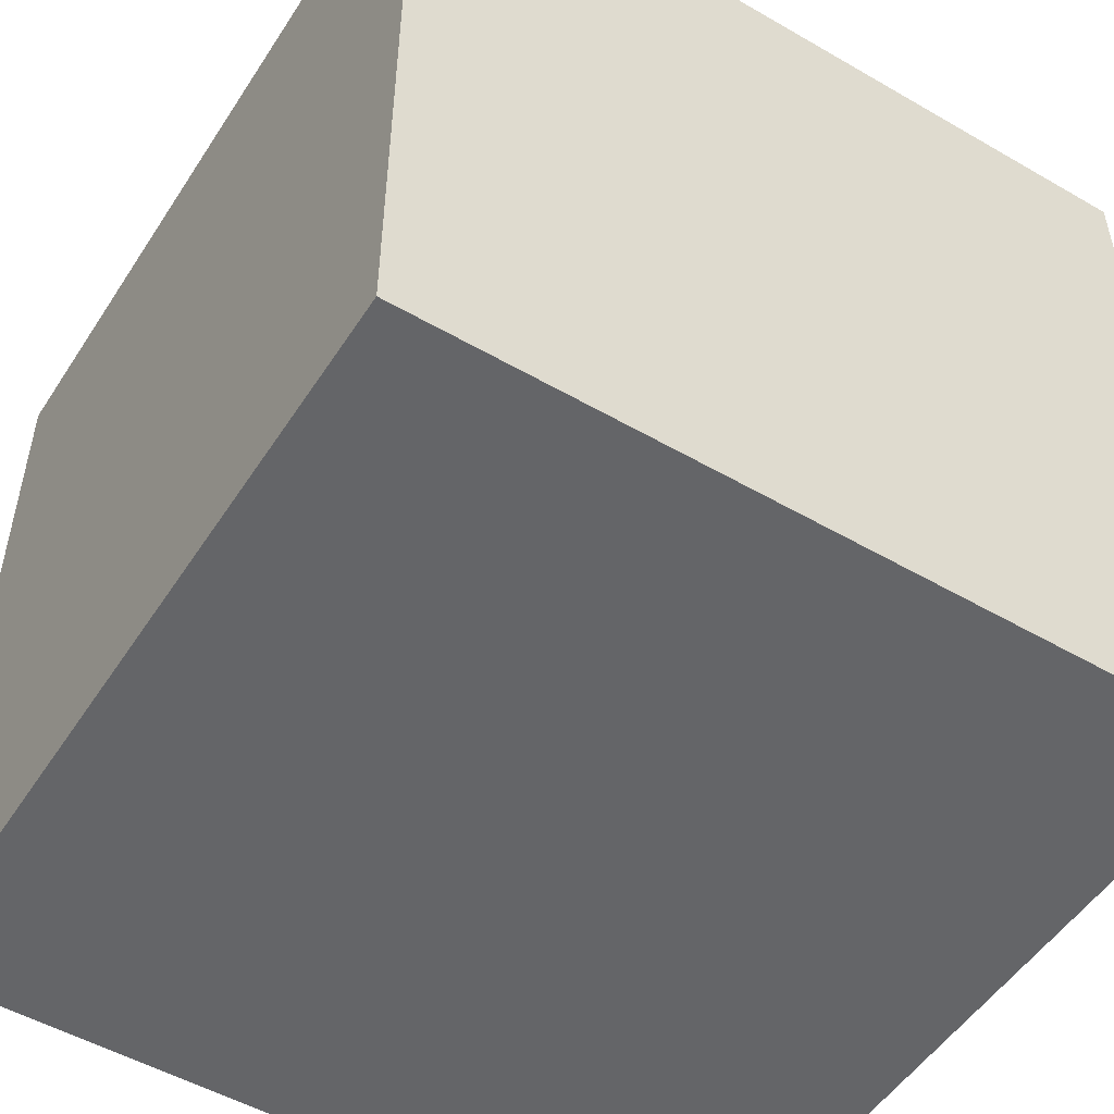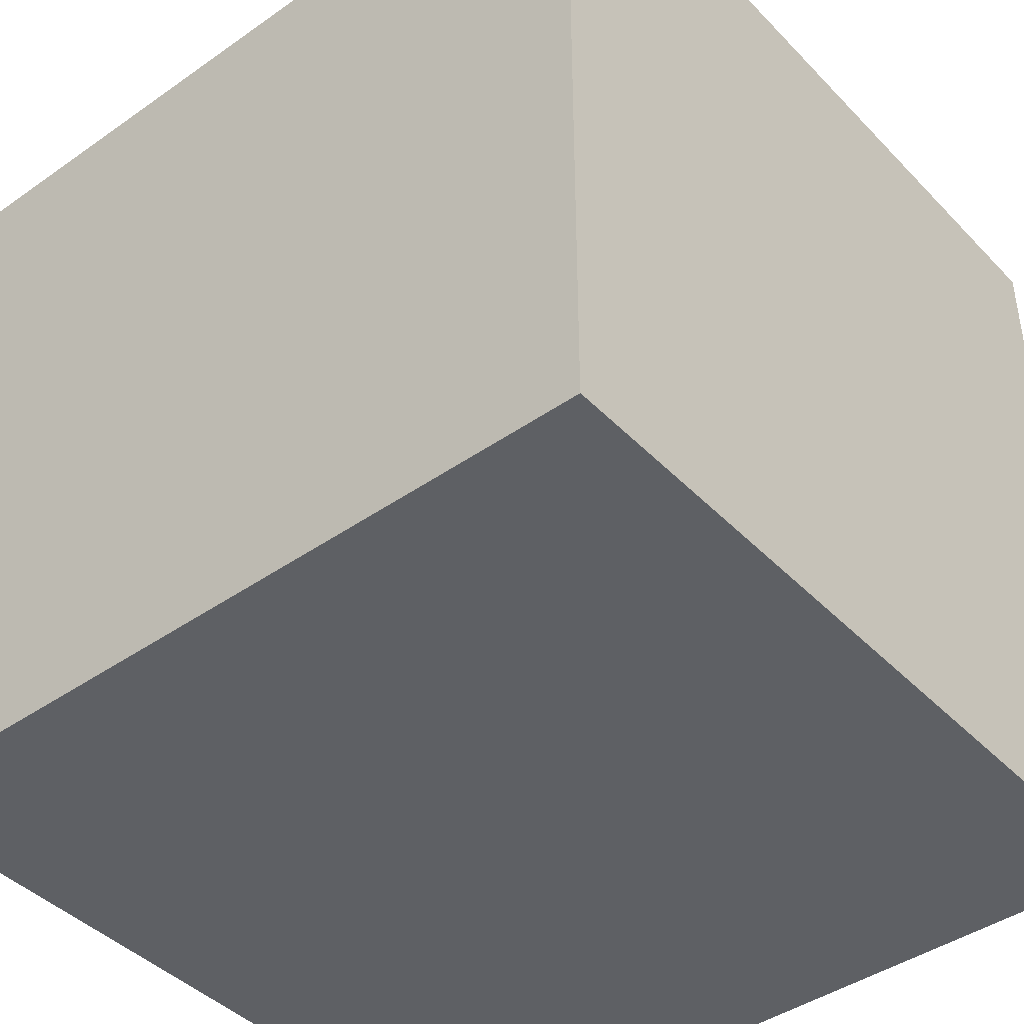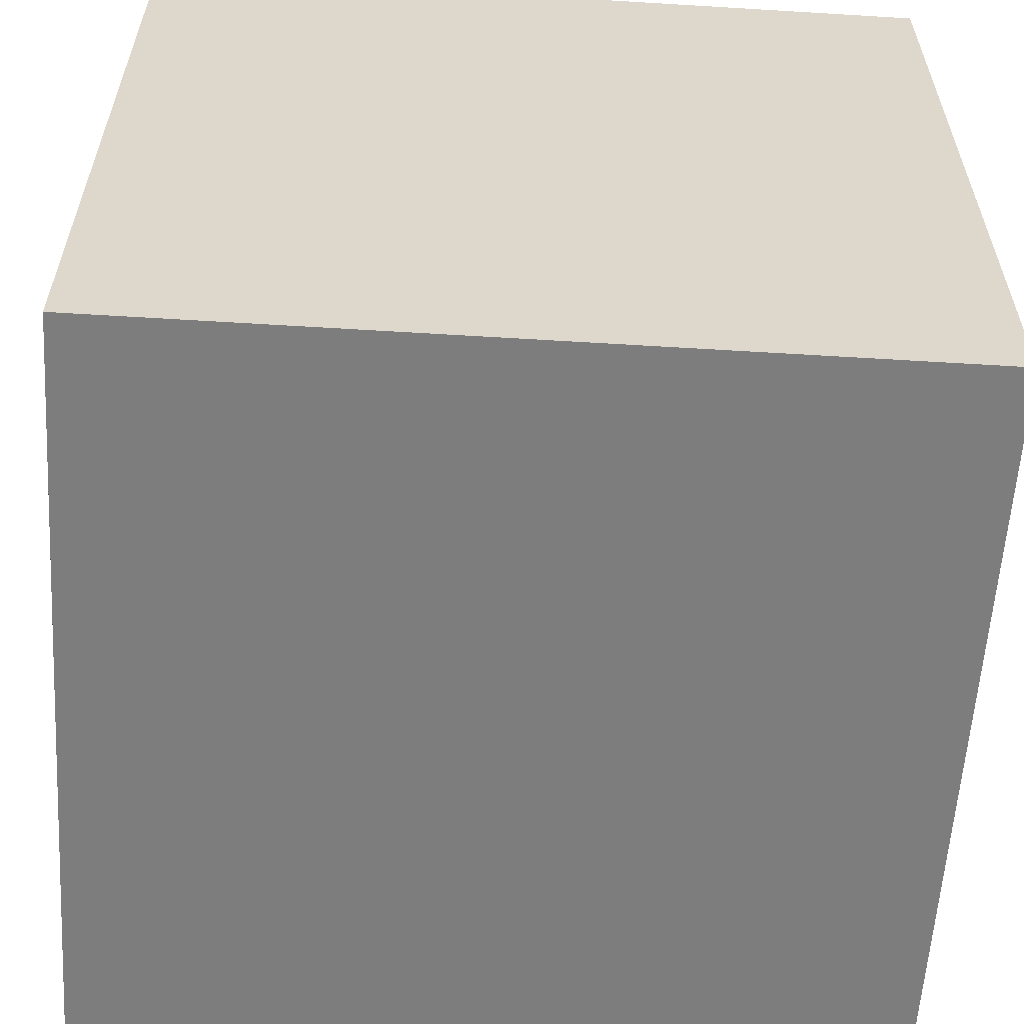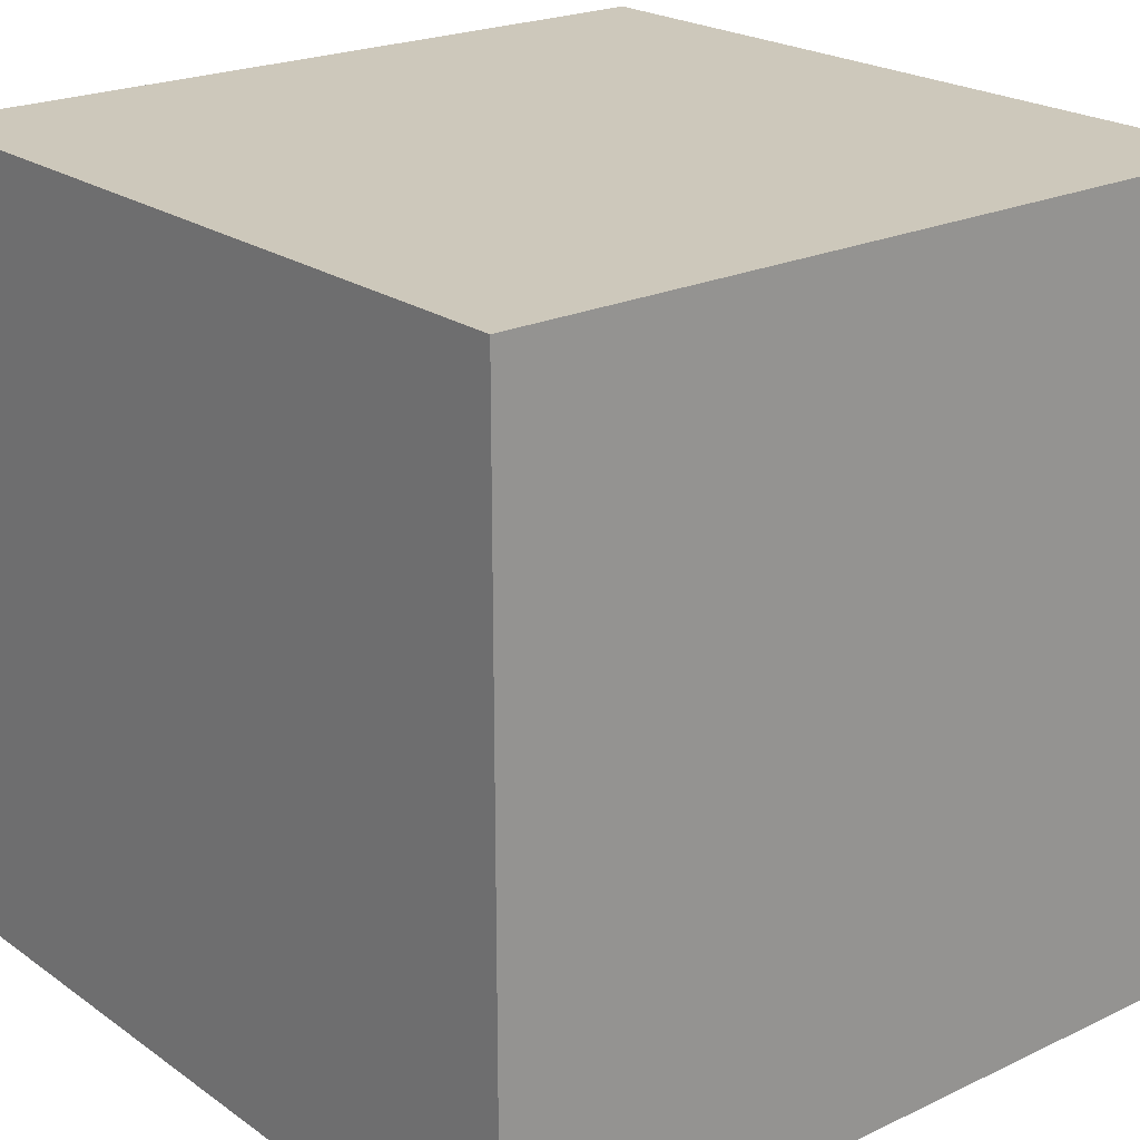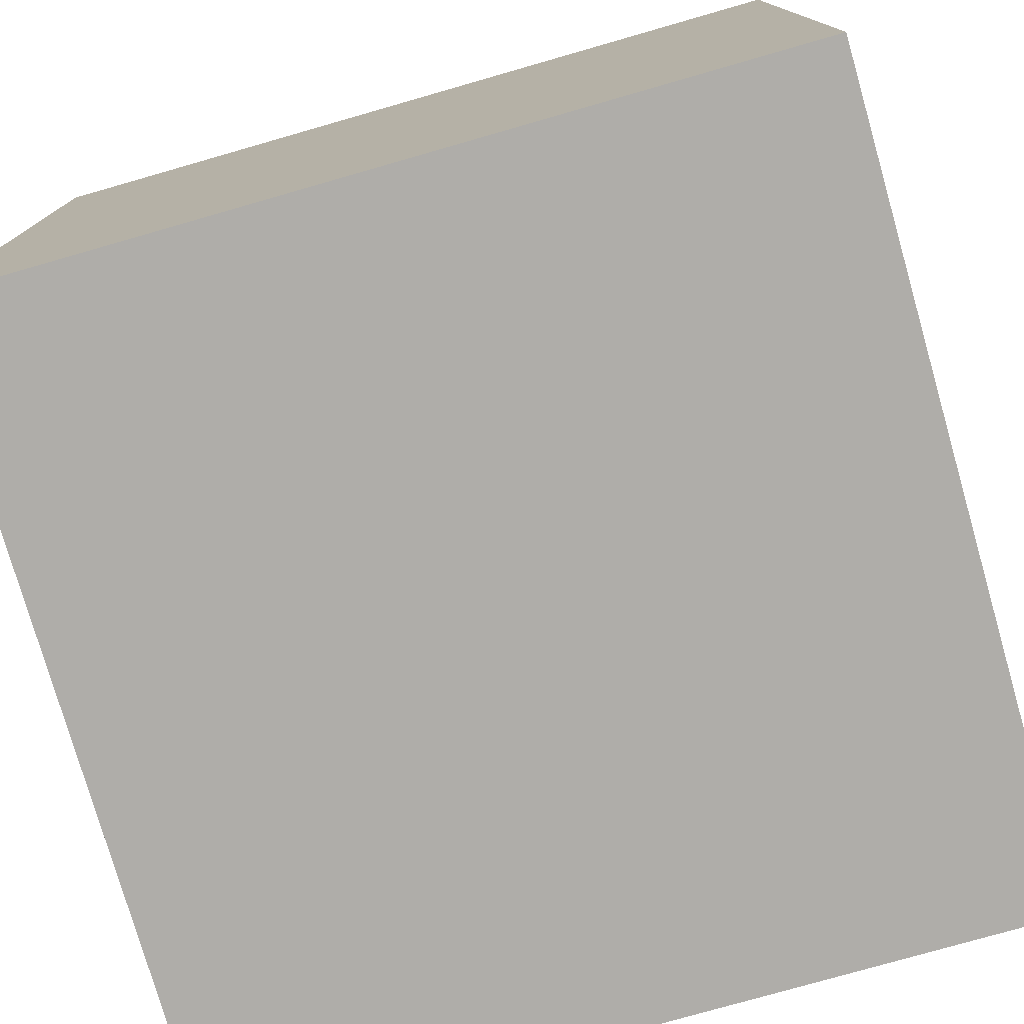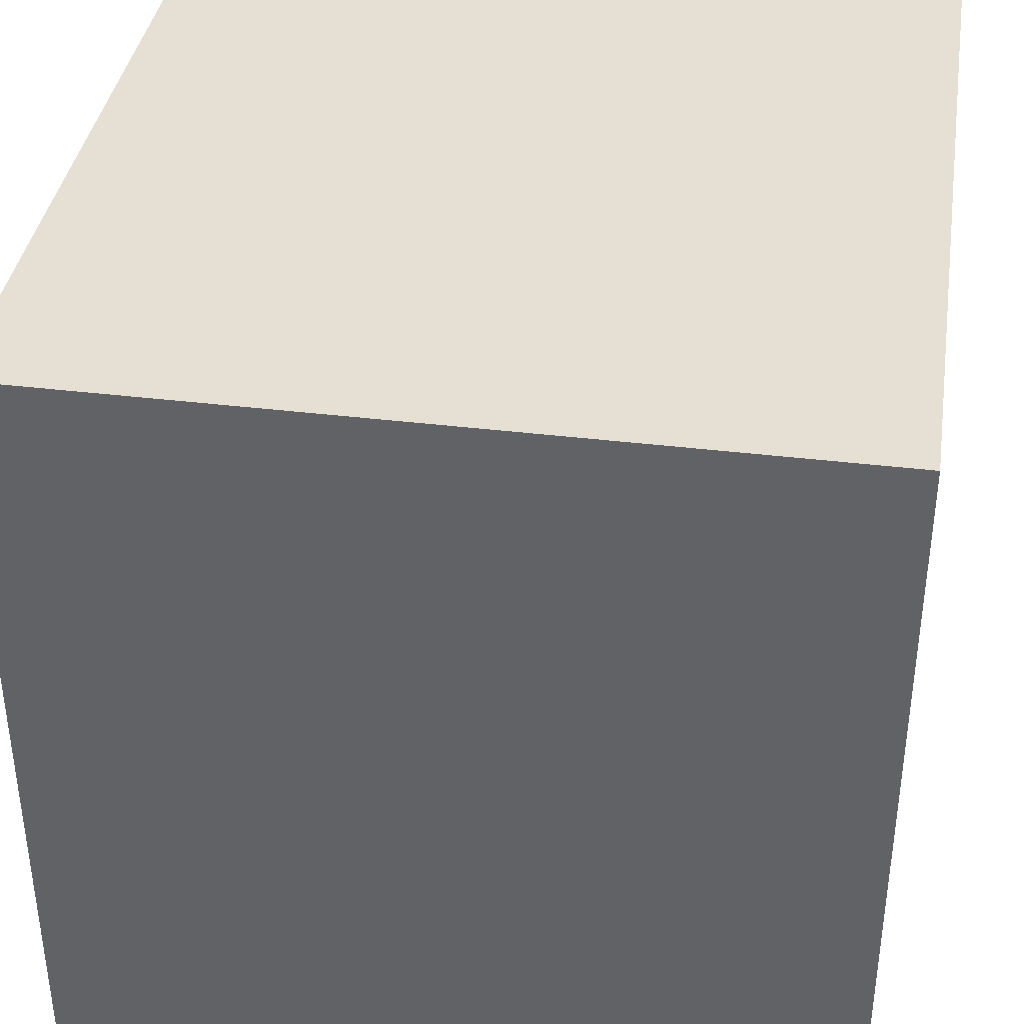
<metadata>
{"format":"obj","ext":"obj","renderer":"f3d","projection":"perspective","resolution":1024,"background":"white","views":[{"elev":-51.5,"azim":-122.1,"up":"+Z"},{"elev":-42.8,"azim":129.8,"up":"+Y"},{"elev":-59.2,"azim":-3.6,"up":"+Z"},{"elev":22.0,"azim":-39.5,"up":"+Z"},{"elev":-77.2,"azim":16.0,"up":"+Y"},{"elev":38.2,"azim":-81.2,"up":"+Z"}]}
</metadata>
<code>
g satBox
v  -20.1  -20.1  -20.1
v  -20.1  -20.1  20.1
v  -20.1  20.1  -20.1
v  -20.1  20.1  20.1
v  20.1  -20.1  -20.1
v  20.1  -20.1  20.1
v  20.1  20.1  -20.1
v  20.1  20.1  20.1
f 1 7 5
f 1 3 7
f 1 4 3
f 1 2 4
f 3 8 7
f 3 4 8
f 5 7 8
f 5 8 6
f 1 5 6
f 1 6 2
f 2 6 8
f 2 8 4

</code>
